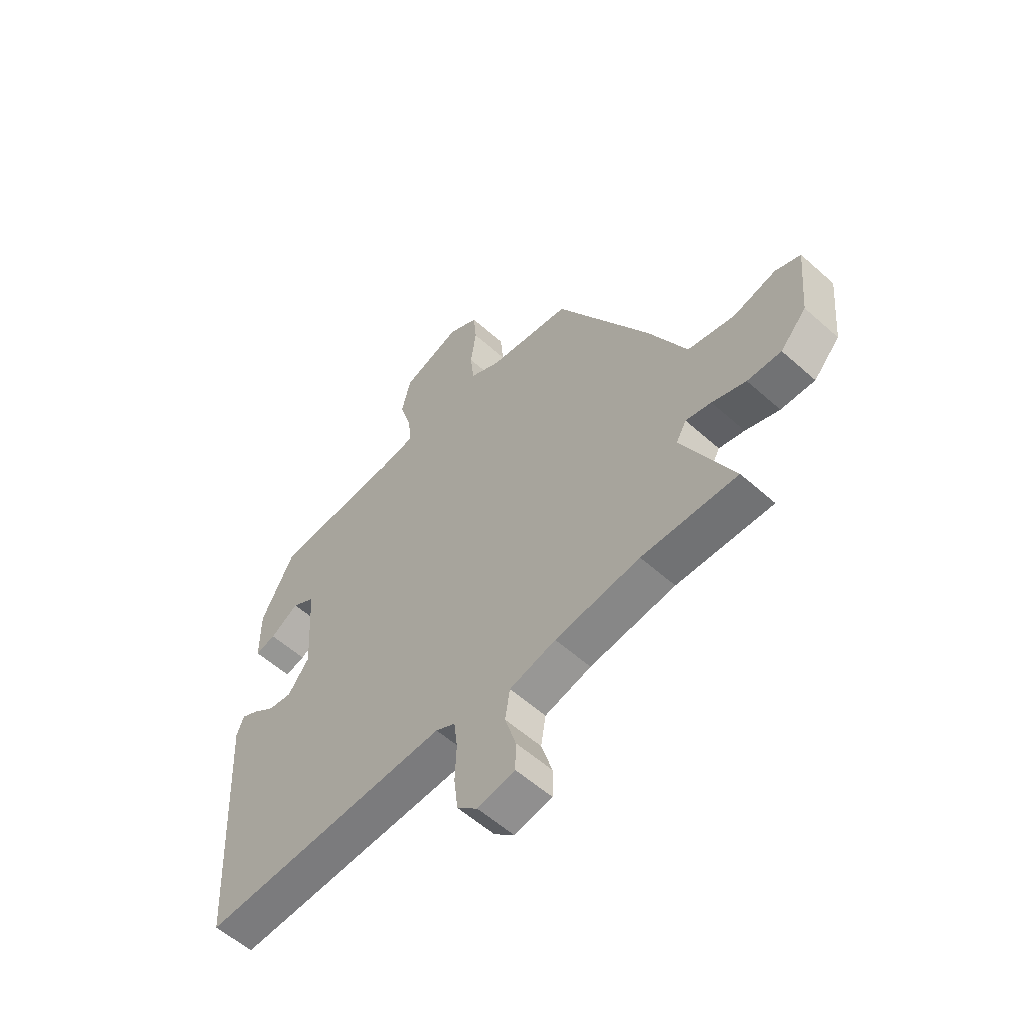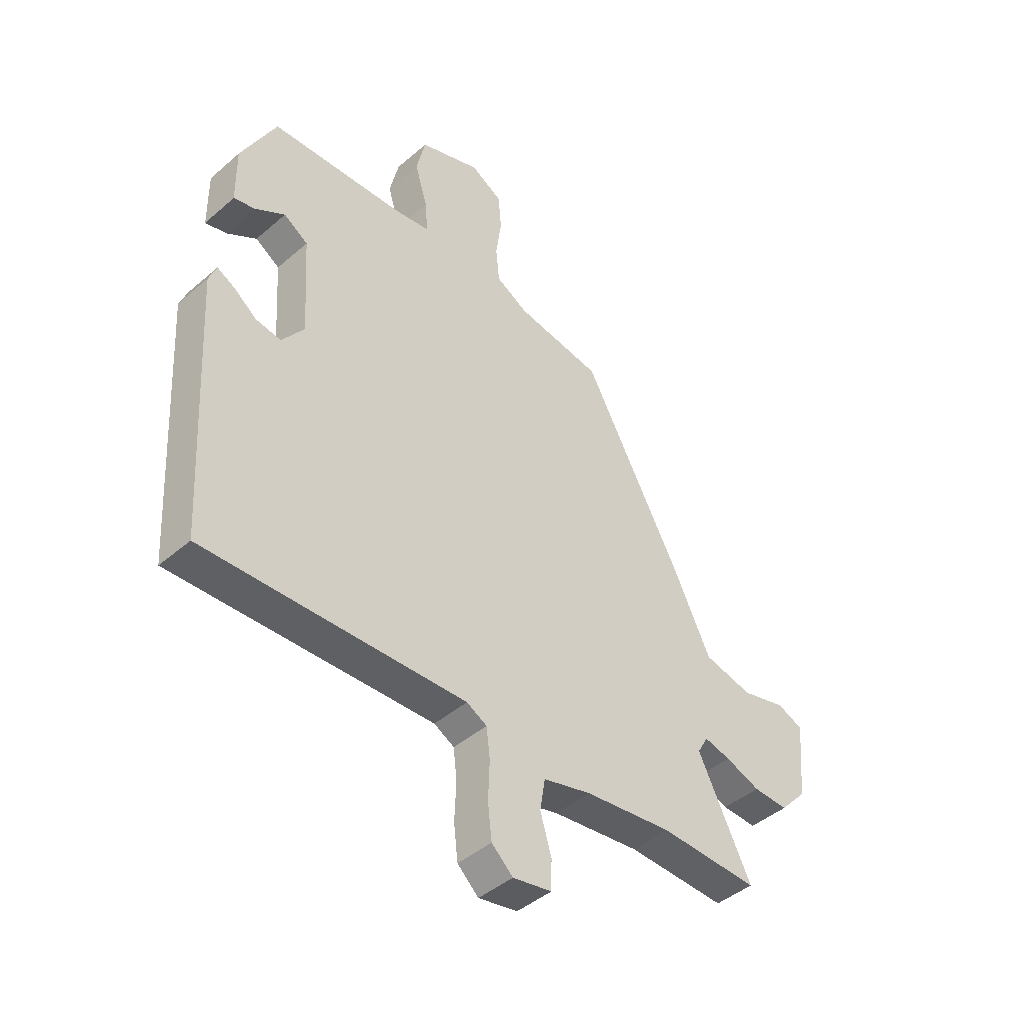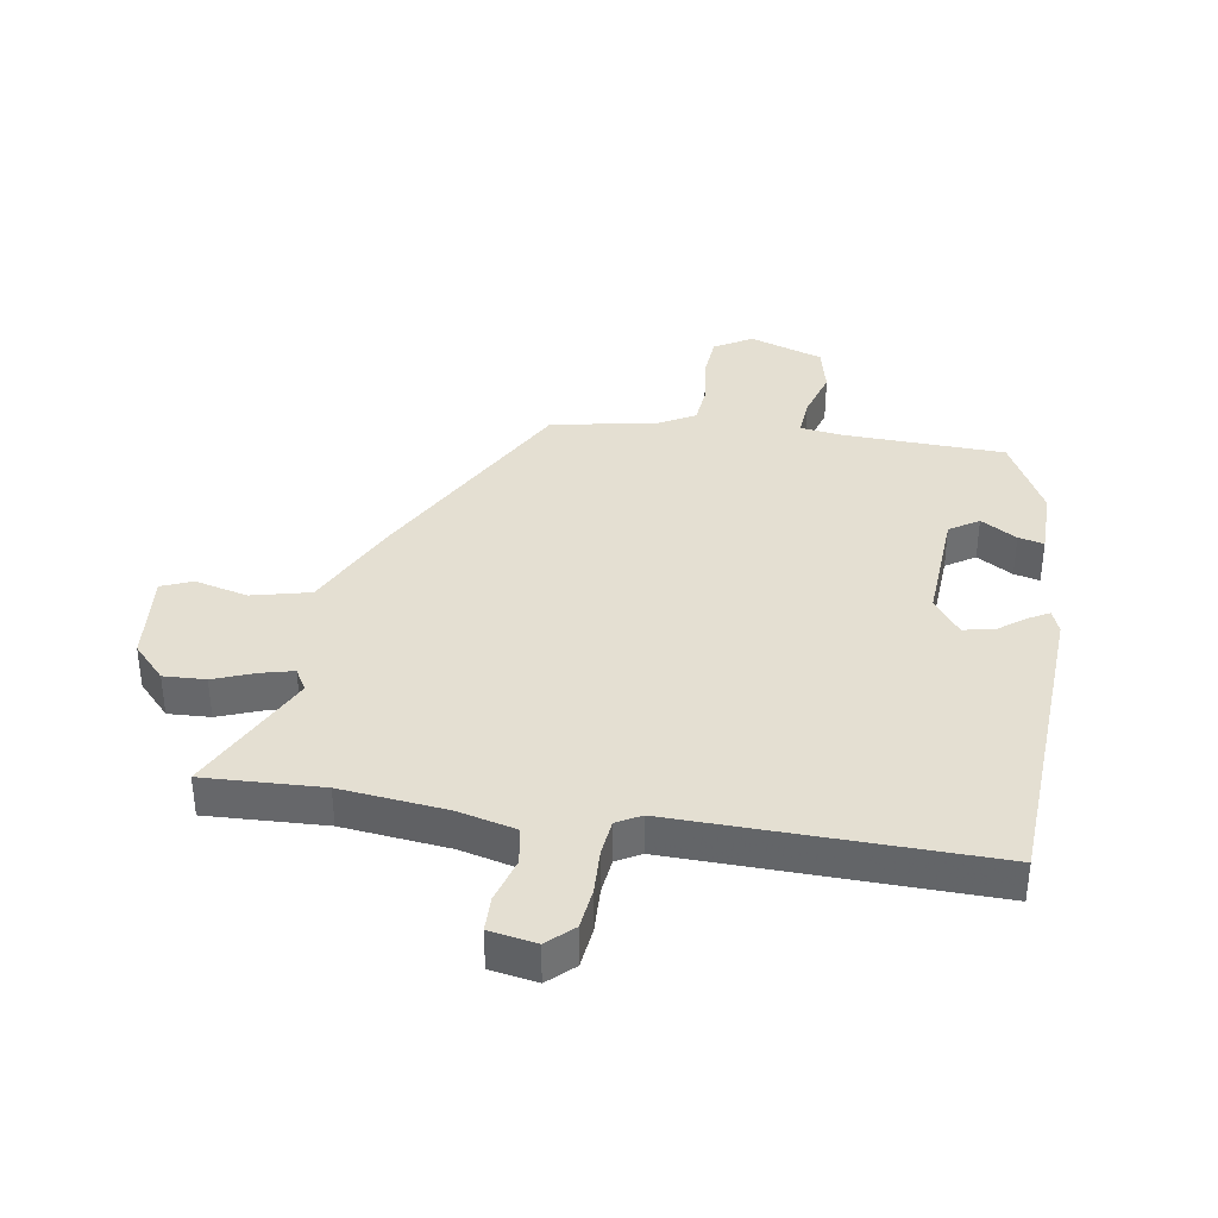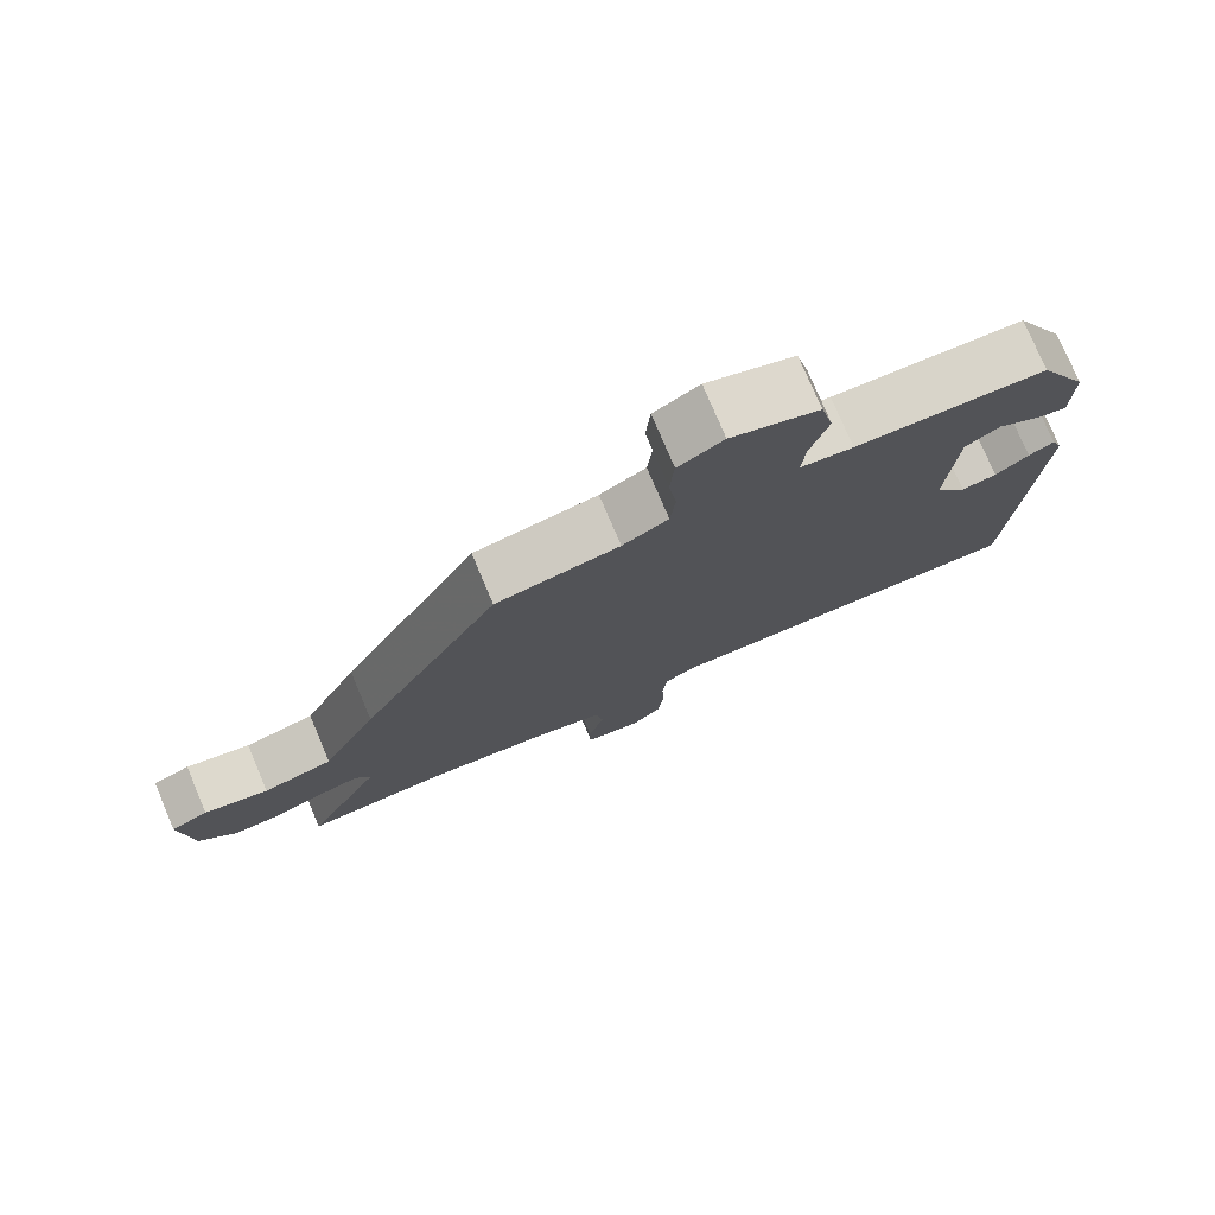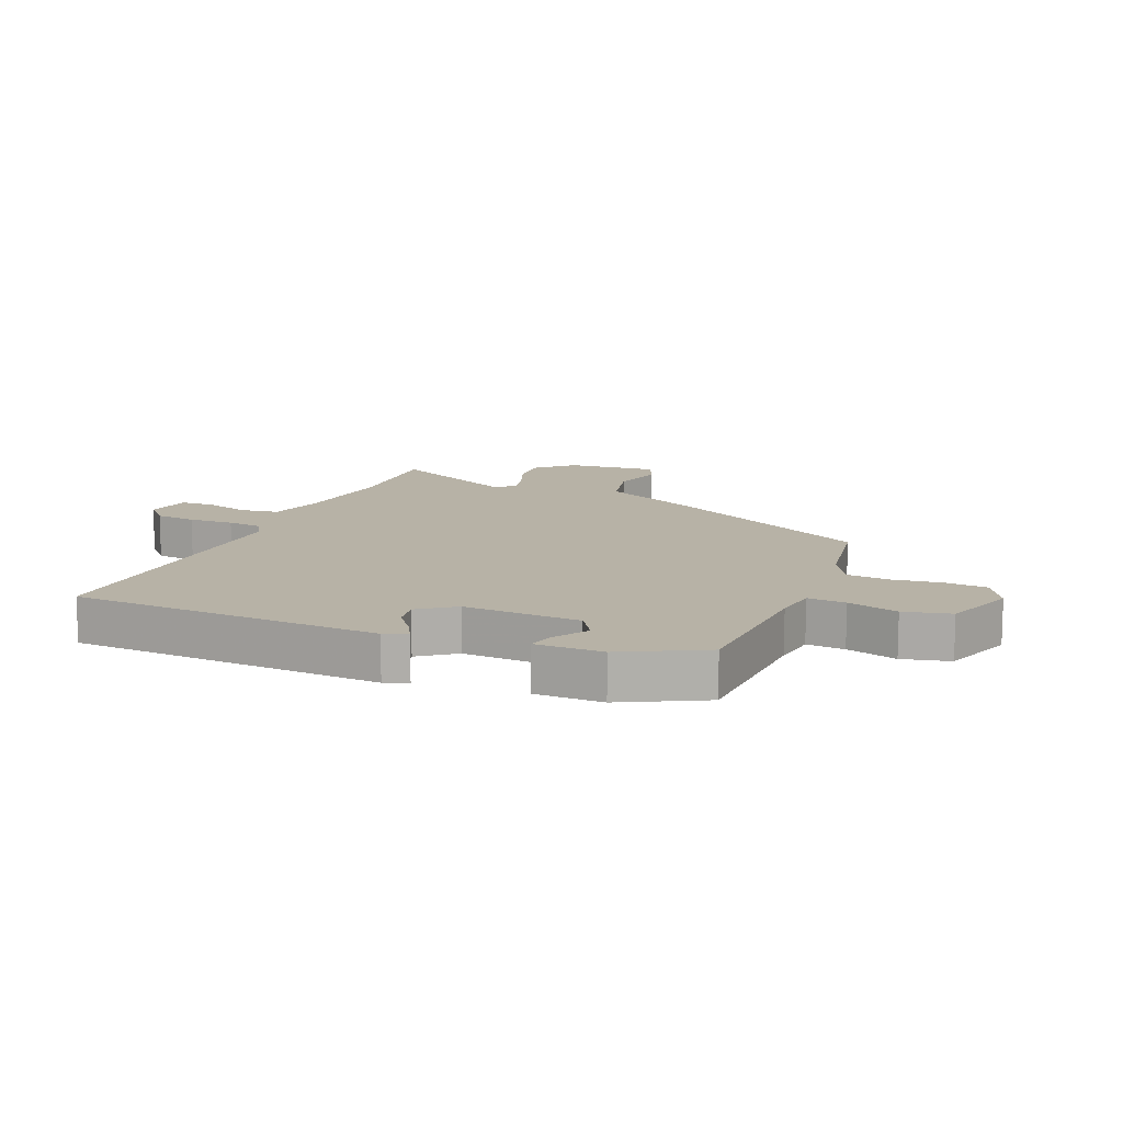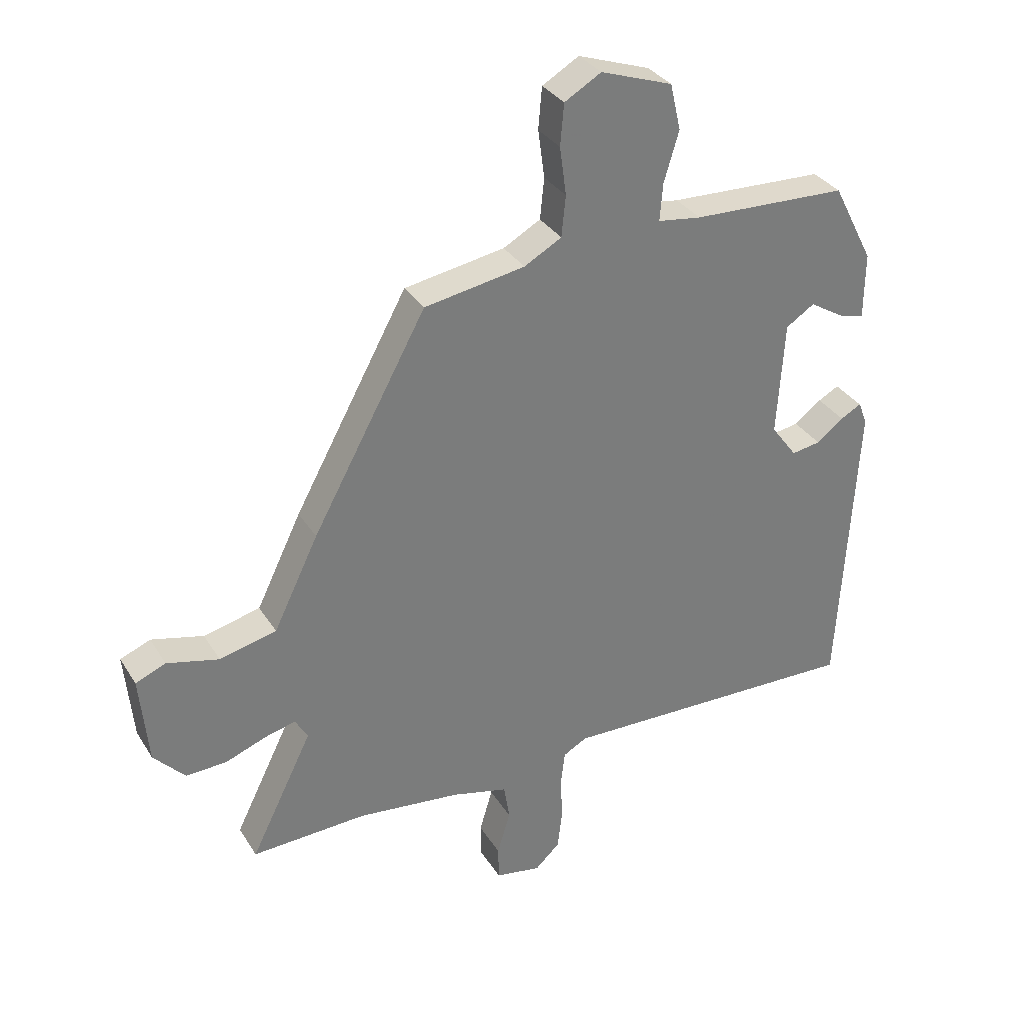
<metadata>
{"format":"obj","ext":"obj","renderer":"f3d","projection":"perspective","resolution":1024,"background":"white","views":[{"elev":-57.4,"azim":47.2,"up":"+Z"},{"elev":-43.6,"azim":-44.5,"up":"+Z"},{"elev":37.1,"azim":-171.0,"up":"+Y"},{"elev":76.9,"azim":157.0,"up":"+Z"},{"elev":12.4,"azim":-67.4,"up":"+Y"},{"elev":32.9,"azim":152.8,"up":"+Z"}]}
</metadata>
<code>
v 0.641 0.07 -0.506
v 0.446 0.07 -0.498
v 0.272 0.07 -0.518
v 0.177 0.07 -0.542
v 0.167 0.07 -0.604
v 0.189 0.07 -0.678
v 0.188 0.07 -0.736
v 0.111 0.07 -0.75
v 0.069 0.07 -0.711
v 0.061 0.07 -0.643
v 0.064 0.07 -0.568
v 0.057 0.07 -0.509
v 0.017 0.07 -0.487
v -0.498 0.07 -0.5
v -0.527 0.07 0.014
v -0.512 0.07 0.052
v -0.477 0.07 0.033
v -0.431 0.07 -0.002
v -0.382 0.07 -0.01
v -0.338 0.07 0.049
v -0.35 0.07 0.243
v -0.398 0.07 0.274
v -0.457 0.07 0.238
v -0.499 0.07 0.228
v -0.5 0.07 0.339
v -0.431 0.07 0.473
v -0.169 0.07 0.483
v -0.096 0.07 0.493
v -0.101 0.07 0.556
v -0.126 0.07 0.64
v -0.108 0.07 0.718
v 0.013 0.07 0.76
v 0.075 0.07 0.724
v 0.081 0.07 0.654
v 0.07 0.07 0.573
v 0.077 0.07 0.504
v 0.14 0.07 0.469
v 0.31 0.07 0.44
v 0.503 0.07 0.087
v 0.579 0.07 -0.069
v 0.675 0.07 -0.092
v 0.763 0.07 -0.07
v 0.814 0.07 -0.091
v 0.8 0.07 -0.242
v 0.747 0.07 -0.299
v 0.678 0.07 -0.296
v 0.609 0.07 -0.27
v 0.557 0.07 -0.257
v 0.536 0.07 -0.294
v 0.641 0 -0.506
v 0.446 0 -0.498
v 0.272 0 -0.518
v 0.177 0 -0.542
v 0.167 0 -0.604
v 0.189 0 -0.678
v 0.188 0 -0.736
v 0.111 0 -0.75
v 0.069 0 -0.711
v 0.061 0 -0.643
v 0.064 0 -0.568
v 0.057 0 -0.509
v 0.017 0 -0.487
v -0.498 0 -0.5
v -0.527 0 0.014
v -0.512 0 0.052
v -0.477 0 0.033
v -0.431 0 -0.002
v -0.382 0 -0.01
v -0.338 0 0.049
v -0.35 0 0.243
v -0.398 0 0.274
v -0.457 0 0.238
v -0.499 0 0.228
v -0.5 0 0.339
v -0.431 0 0.473
v -0.169 0 0.483
v -0.096 0 0.493
v -0.101 0 0.556
v -0.126 0 0.64
v -0.108 0 0.718
v 0.013 0 0.76
v 0.075 0 0.724
v 0.081 0 0.654
v 0.07 0 0.573
v 0.077 0 0.504
v 0.14 0 0.469
v 0.31 0 0.44
v 0.503 0 0.087
v 0.579 0 -0.069
v 0.675 0 -0.092
v 0.763 0 -0.07
v 0.814 0 -0.091
v 0.8 0 -0.242
v 0.747 0 -0.299
v 0.678 0 -0.296
v 0.609 0 -0.27
v 0.557 0 -0.257
v 0.536 0 -0.294
f 45 46 47
f 44 45 47
f 43 44 47
f 42 43 47
f 41 42 47
f 40 41 47 48
f 40 48 49
f 39 40 49
f 38 39 49
f 37 38 49
f 33 34 35
f 32 33 35
f 31 32 35
f 30 31 35
f 29 30 35
f 28 29 35 36
f 49 1 2
f 37 49 2
f 36 37 2
f 28 36 2
f 27 28 2
f 25 26 27
f 24 25 27
f 23 24 27
f 22 23 27
f 16 17 18
f 15 16 18
f 14 15 18
f 13 14 18
f 12 13 18 19
f 9 10 11
f 8 9 11
f 7 8 11
f 6 7 11
f 5 6 11
f 4 5 11 12
f 12 19 20
f 4 12 20
f 3 4 20
f 21 22 27
f 20 21 27
f 3 20 27
f 2 3 27
f 96 95 94
f 96 94 93
f 96 93 92
f 96 92 91
f 96 91 90
f 97 96 90 89
f 98 97 89
f 98 89 88
f 98 88 87
f 98 87 86
f 84 83 82
f 84 82 81
f 84 81 80
f 84 80 79
f 84 79 78
f 85 84 78 77
f 51 50 98
f 51 98 86
f 51 86 85
f 51 85 77
f 51 77 76
f 76 75 74
f 76 74 73
f 76 73 72
f 76 72 71
f 67 66 65
f 67 65 64
f 67 64 63
f 67 63 62
f 68 67 62 61
f 60 59 58
f 60 58 57
f 60 57 56
f 60 56 55
f 60 55 54
f 61 60 54 53
f 69 68 61
f 69 61 53
f 69 53 52
f 76 71 70
f 76 70 69
f 76 69 52
f 76 52 51
f 1 50 51 2
f 2 51 52 3
f 3 52 53 4
f 4 53 54 5
f 5 54 55 6
f 6 55 56 7
f 7 56 57 8
f 8 57 58 9
f 9 58 59 10
f 10 59 60 11
f 11 60 61 12
f 12 61 62 13
f 13 62 63 14
f 14 63 64 15
f 15 64 65 16
f 16 65 66 17
f 17 66 67 18
f 18 67 68 19
f 19 68 69 20
f 20 69 70 21
f 21 70 71 22
f 22 71 72 23
f 23 72 73 24
f 24 73 74 25
f 25 74 75 26
f 26 75 76 27
f 27 76 77 28
f 28 77 78 29
f 29 78 79 30
f 30 79 80 31
f 31 80 81 32
f 32 81 82 33
f 33 82 83 34
f 34 83 84 35
f 35 84 85 36
f 36 85 86 37
f 37 86 87 38
f 38 87 88 39
f 39 88 89 40
f 40 89 90 41
f 41 90 91 42
f 42 91 92 43
f 43 92 93 44
f 44 93 94 45
f 45 94 95 46
f 46 95 96 47
f 47 96 97 48
f 48 97 98 49
f 49 98 50 1

</code>
